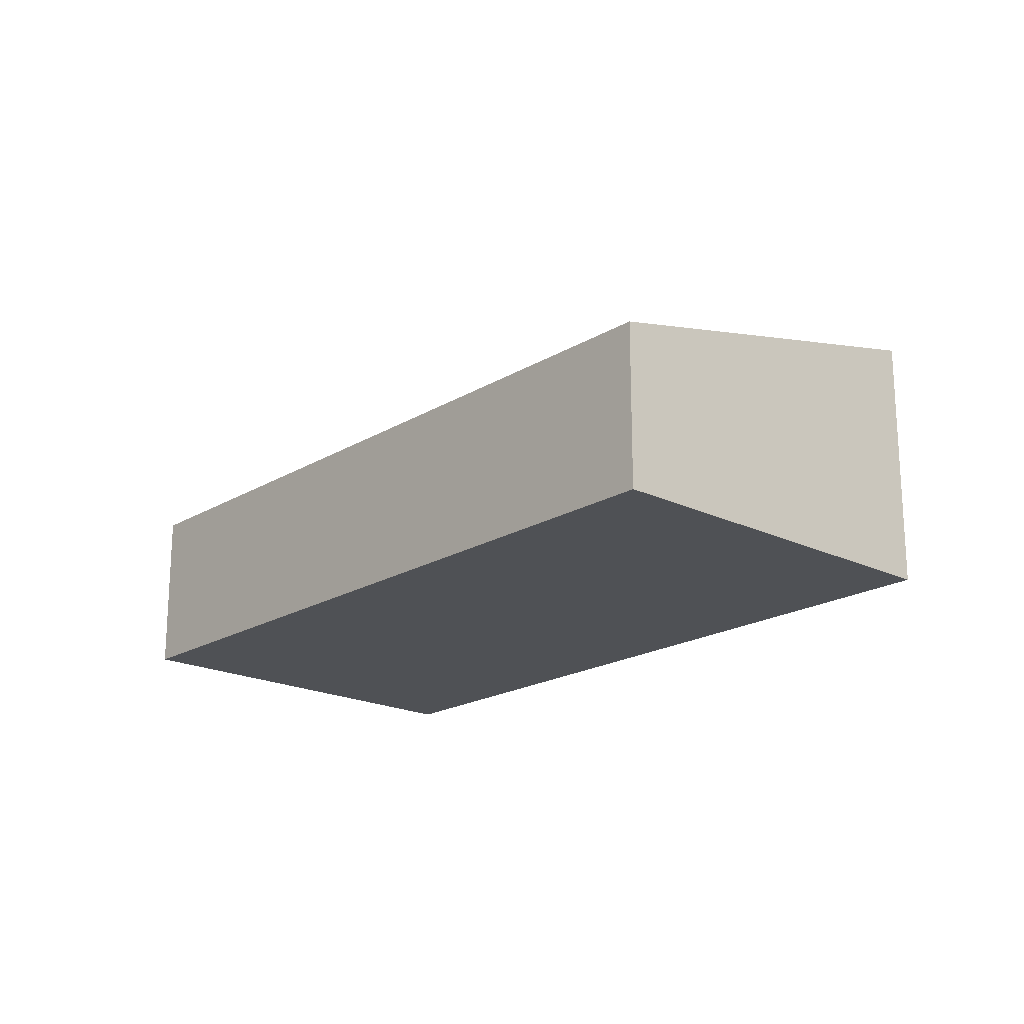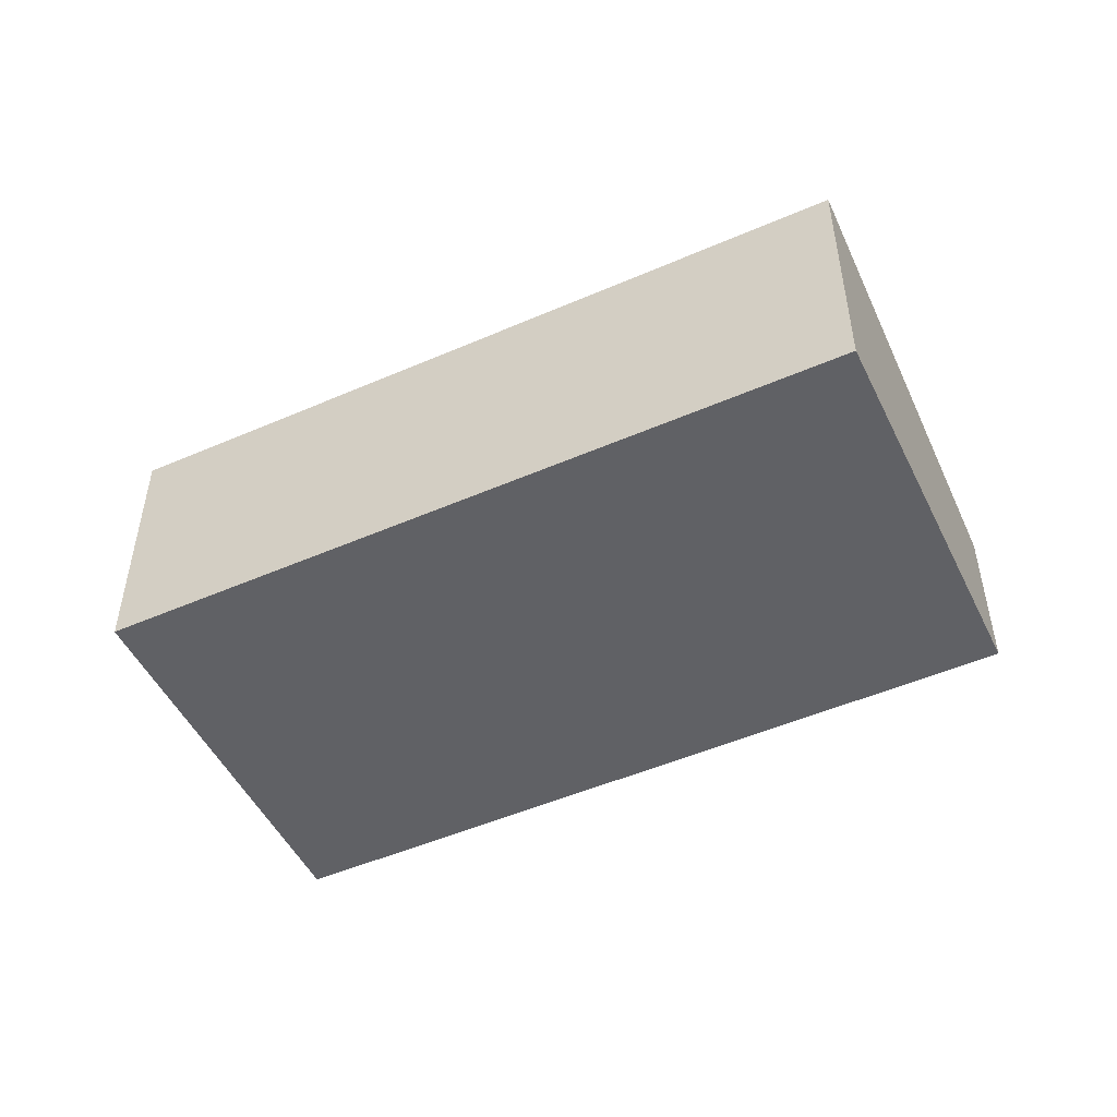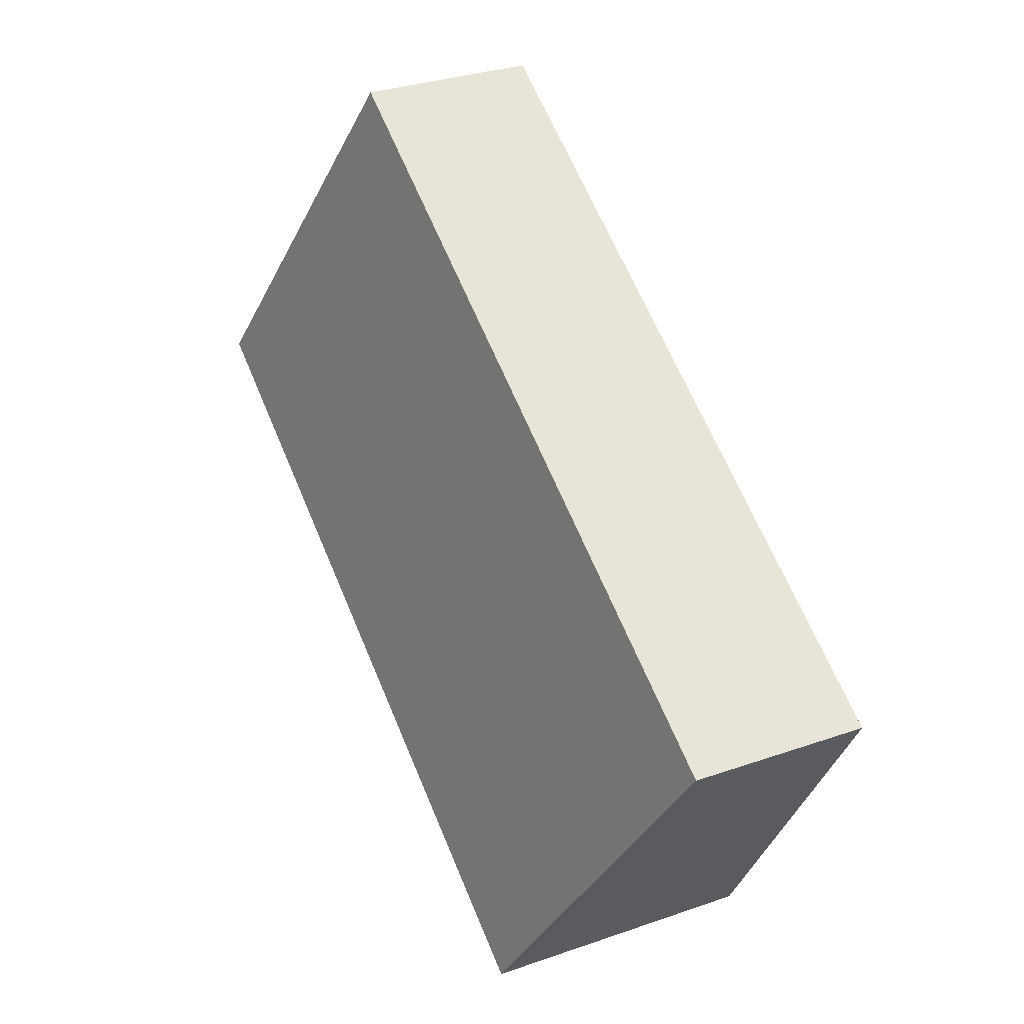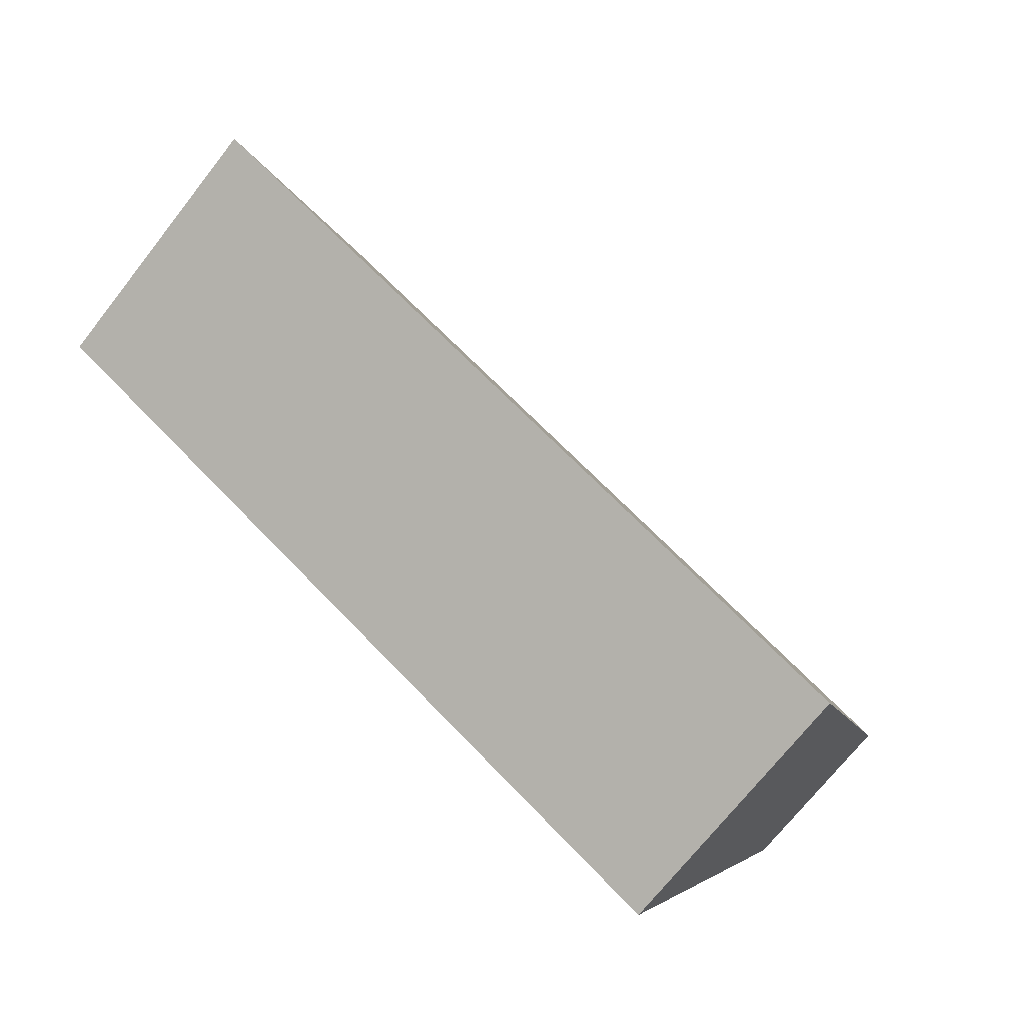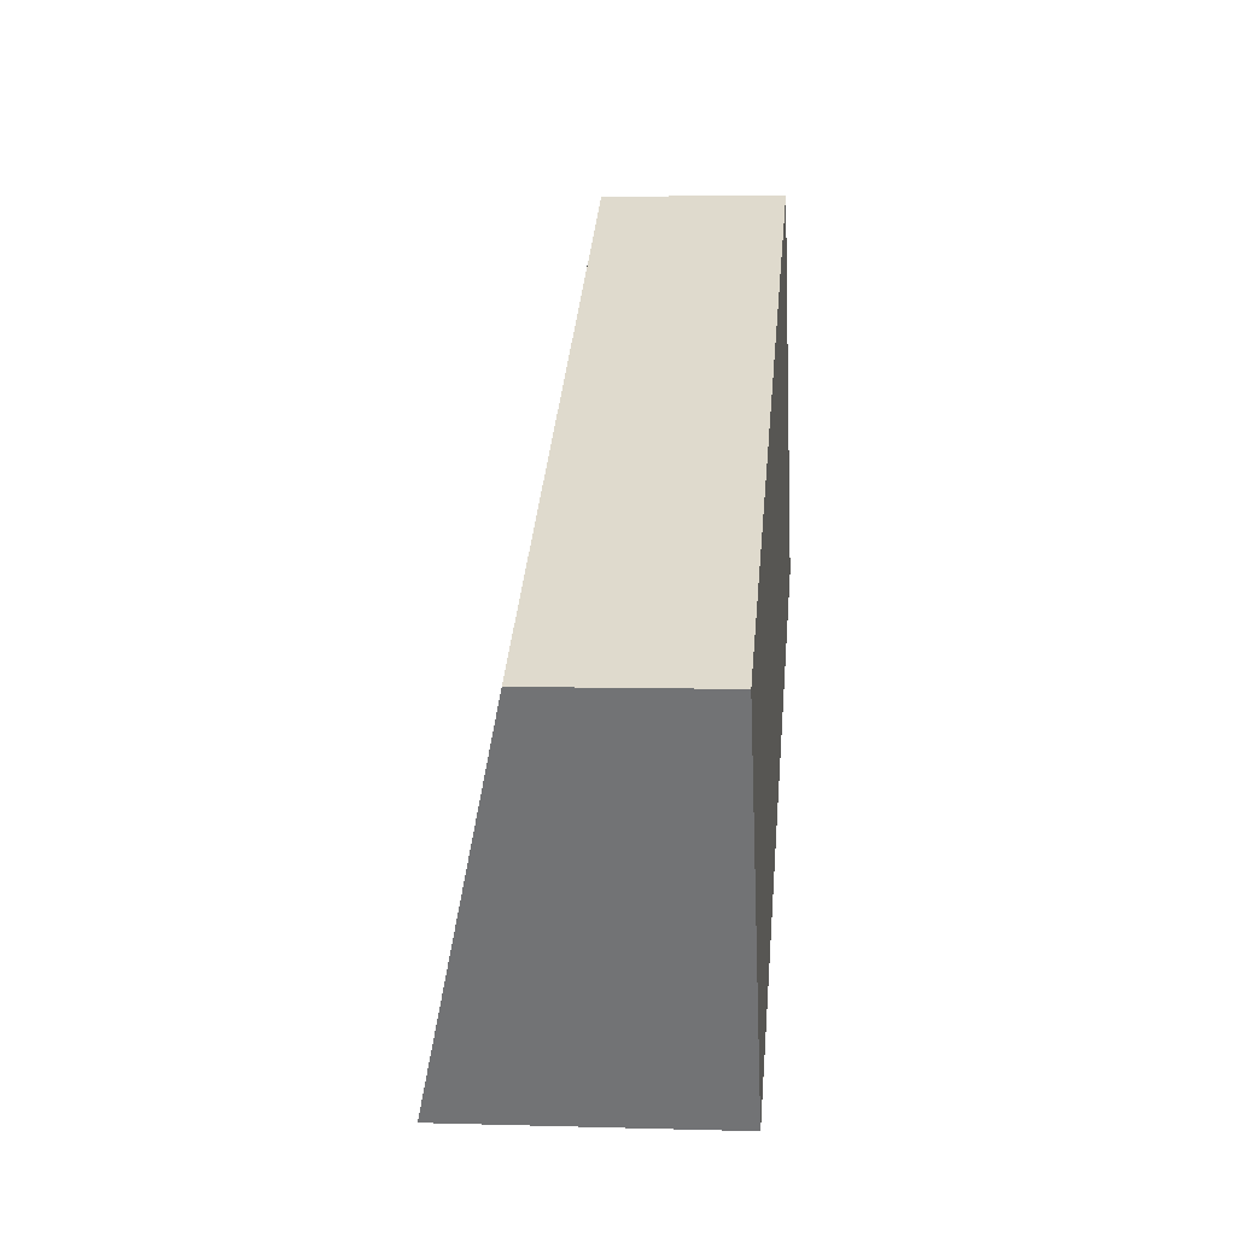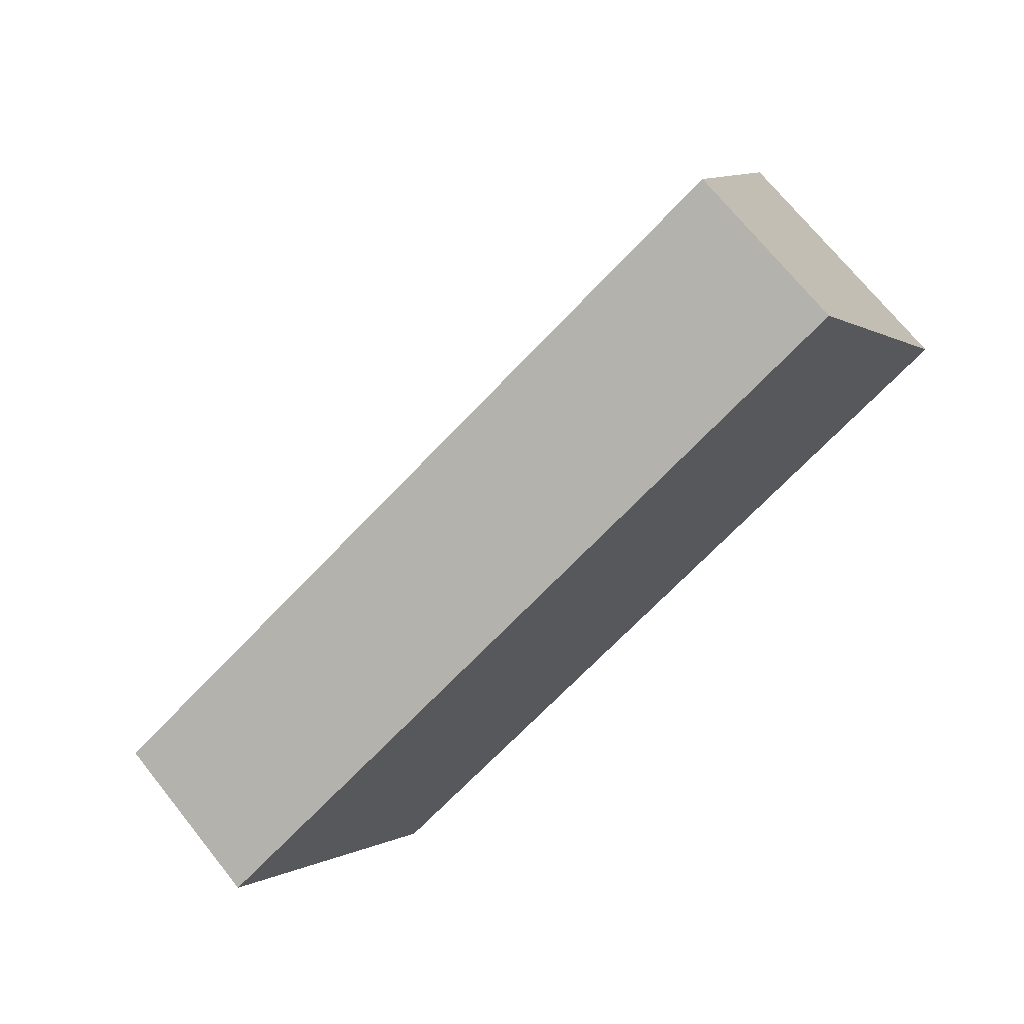
<metadata>
{"format":"obj","ext":"obj","renderer":"f3d","projection":"perspective","resolution":1024,"background":"white","views":[{"elev":-19.7,"azim":19.3,"up":"+Y"},{"elev":-50.0,"azim":176.8,"up":"+Y"},{"elev":32.4,"azim":-115.8,"up":"+Z"},{"elev":-71.1,"azim":141.9,"up":"+Z"},{"elev":4.8,"azim":-84.7,"up":"+Z"},{"elev":70.8,"azim":-38.7,"up":"+Z"}]}
</metadata>
<code>
v  0 2.27 1.39e-16
v  7.551 3.515 -2.095
v  2.627 3.515 -4.794
v  9.24 2.27 5.064
v  11.87 3.515 0.271
v  10.65 2.941 2.483
v  11.87 -1.659e-17 0.271
v  10.65 -1.52e-16 2.483
v  9.24 -3.101e-16 5.064
v  7.551 1.283e-16 -2.095
v  2.627 2.935e-16 -4.794
v  0 0 0
g defaultobject
f 1 2 3
f 2 1 4
f 2 4 5
f 5 4 6
f 6 7 5
f 7 6 4
f 7 4 8
f 8 4 9
f 7 2 5
f 2 7 10
f 2 10 3
f 3 10 11
f 11 1 3
f 1 11 12
f 12 4 1
f 4 12 9
f 10 12 11
f 12 10 9
f 9 10 7
f 9 7 8

</code>
